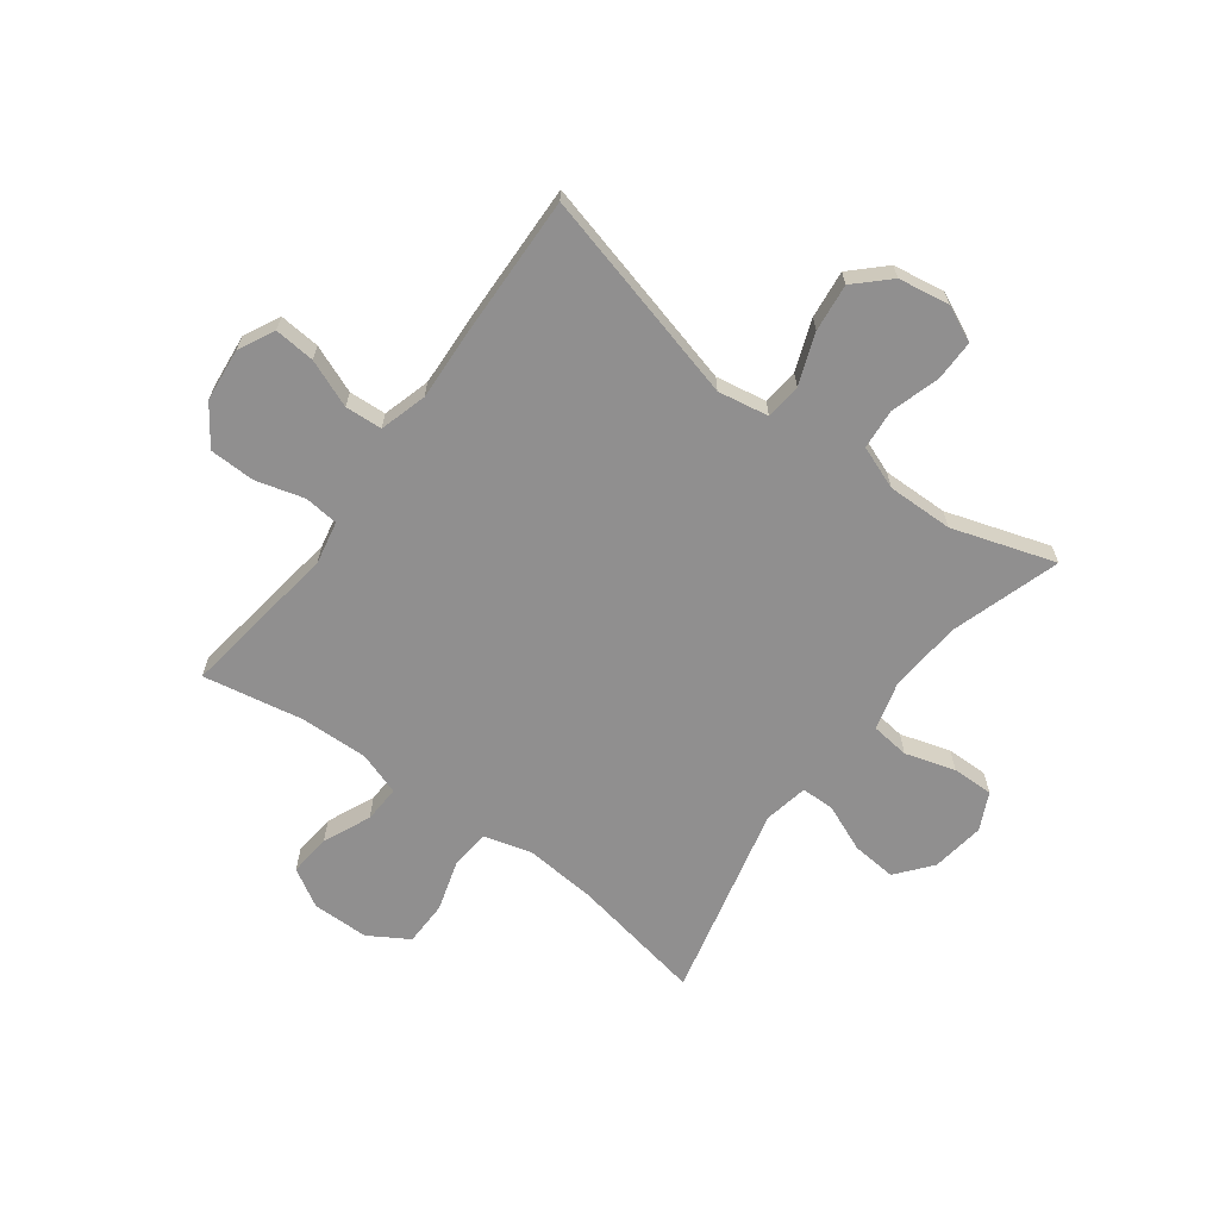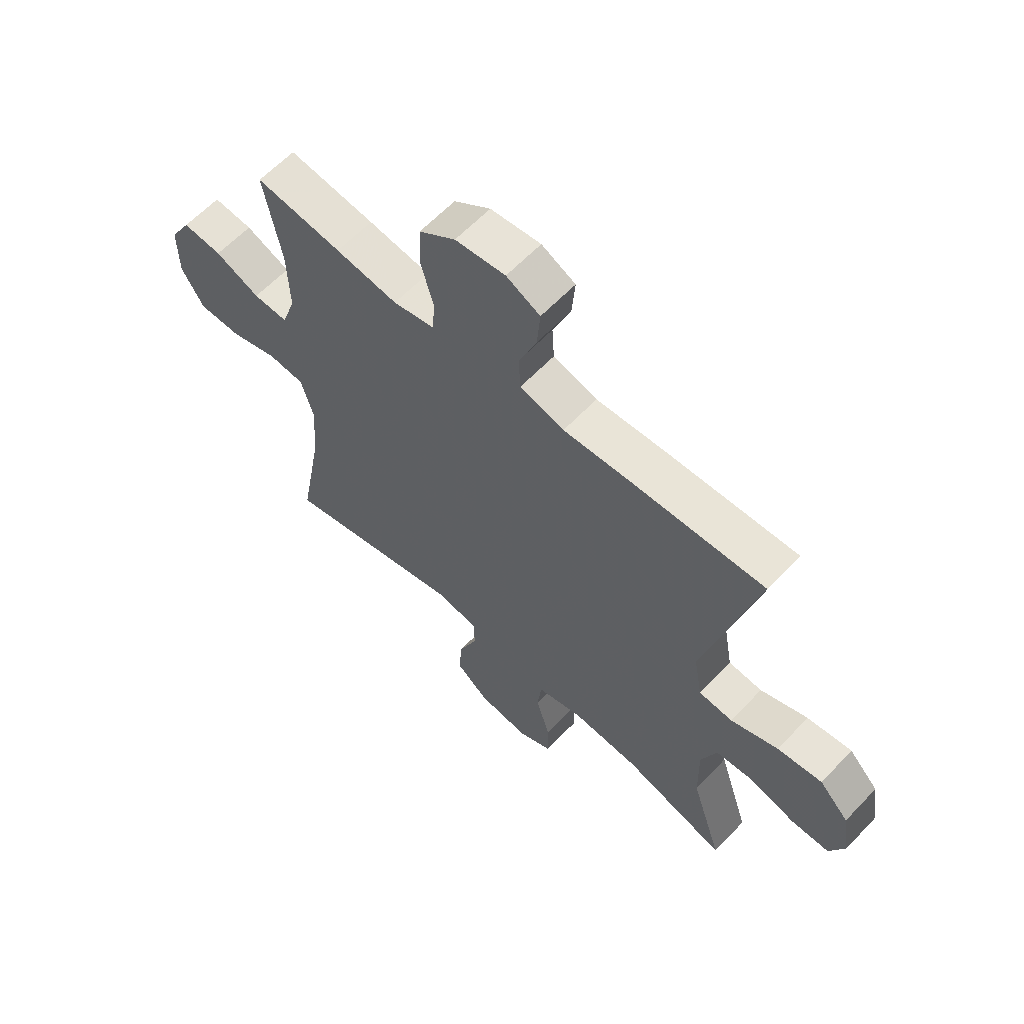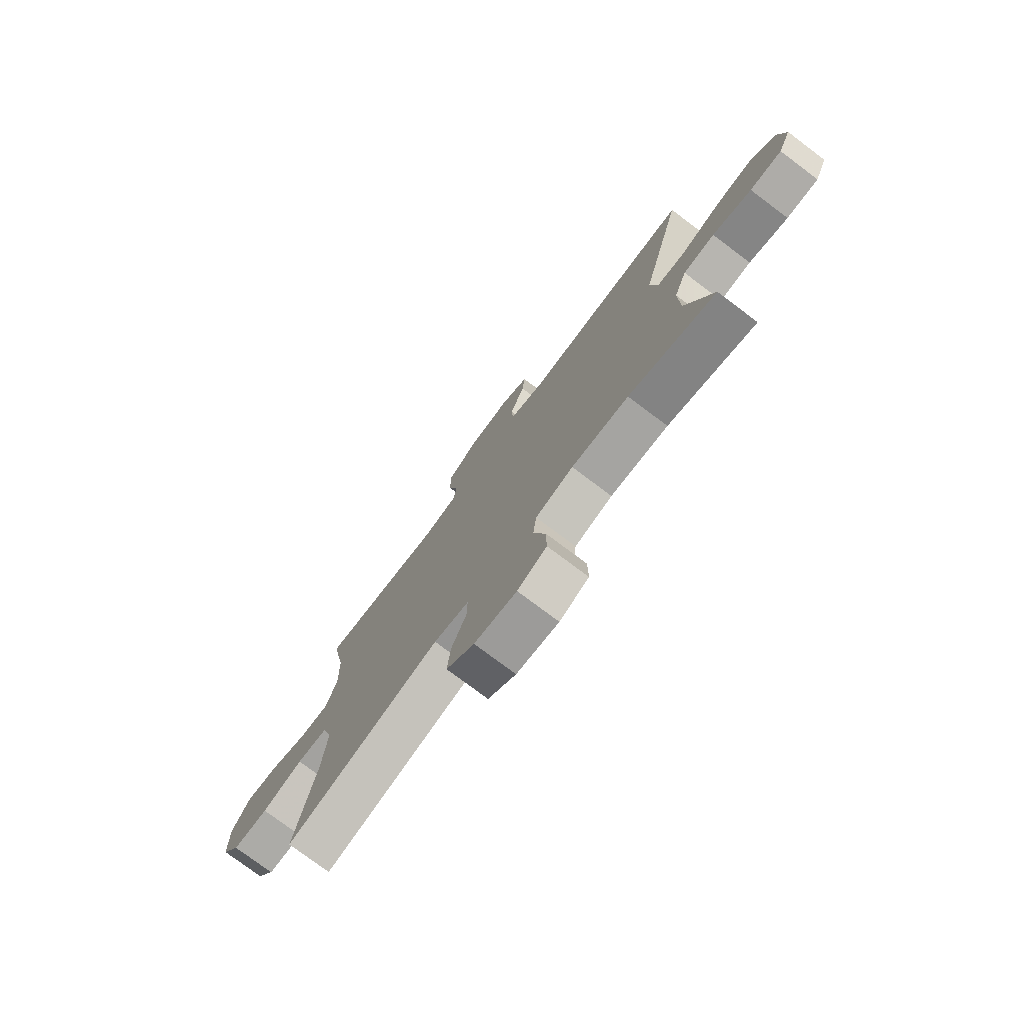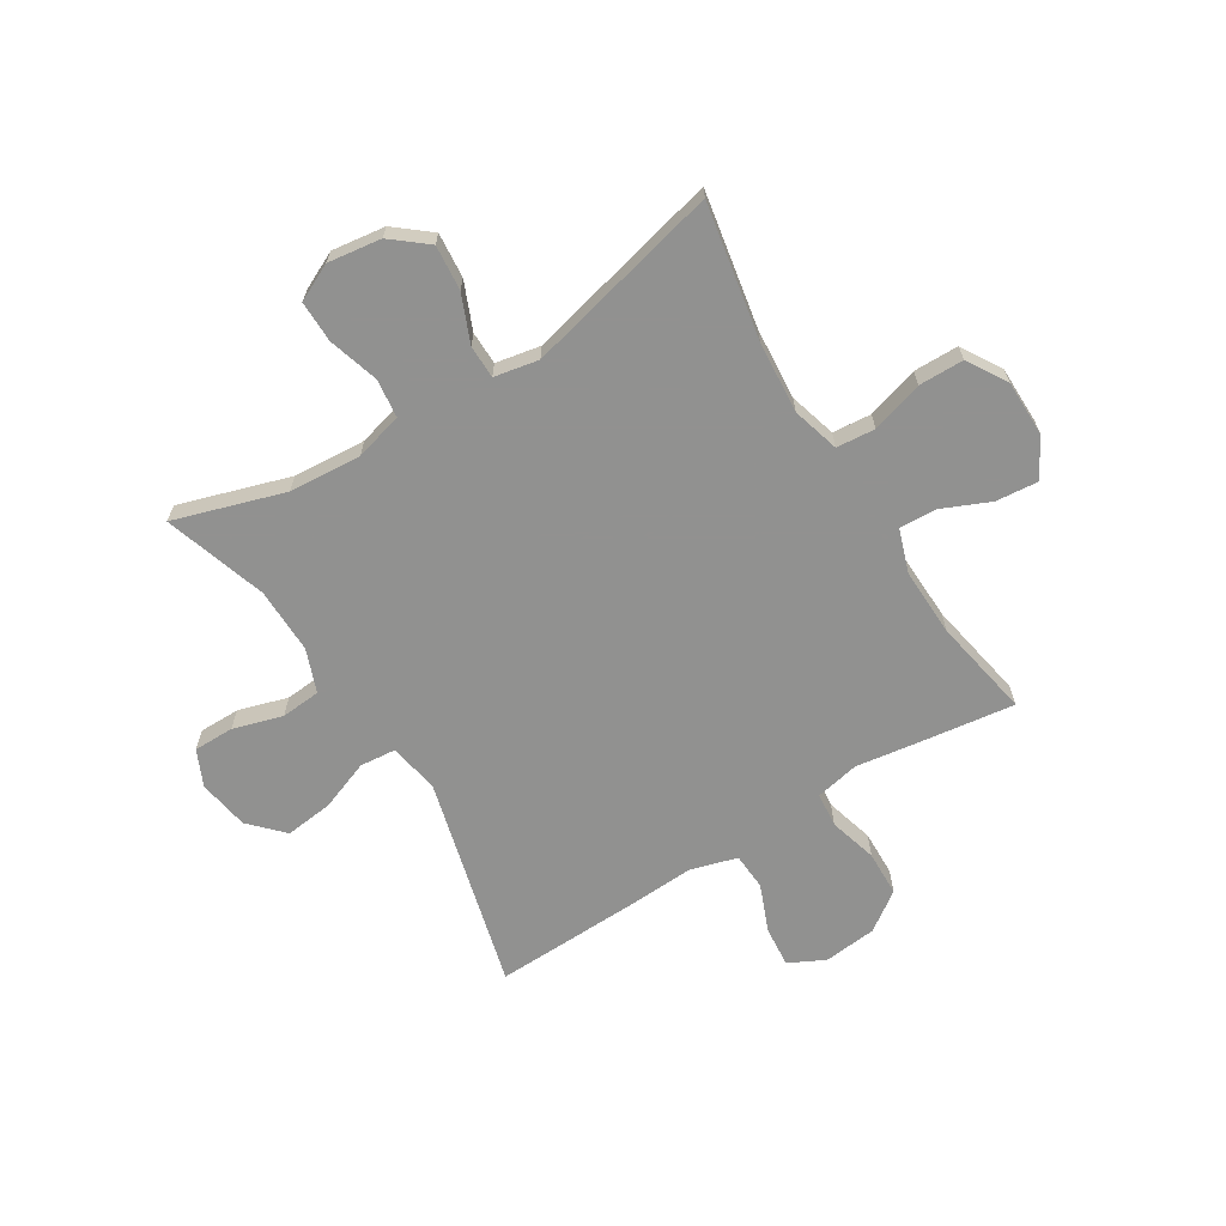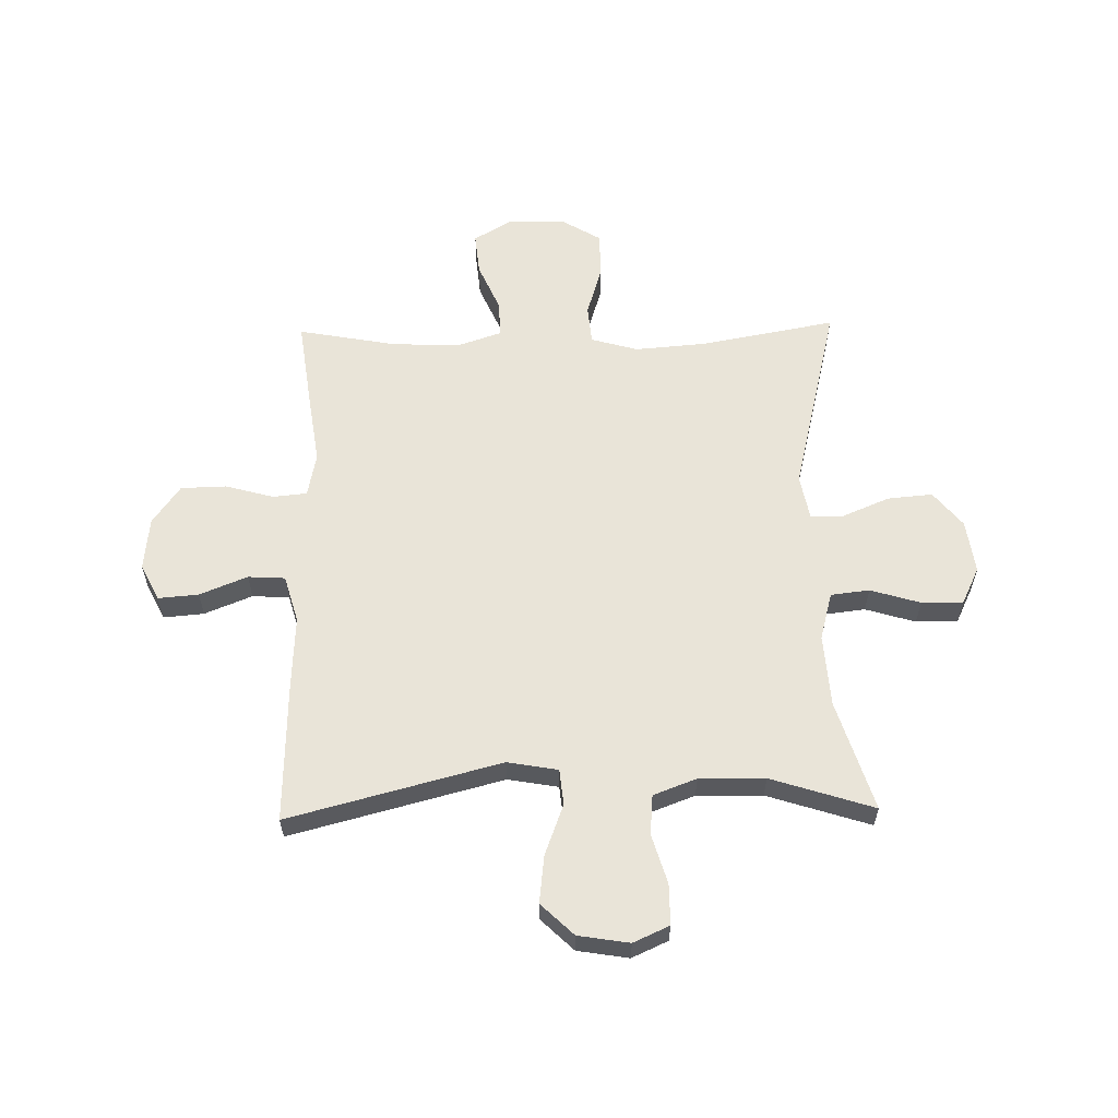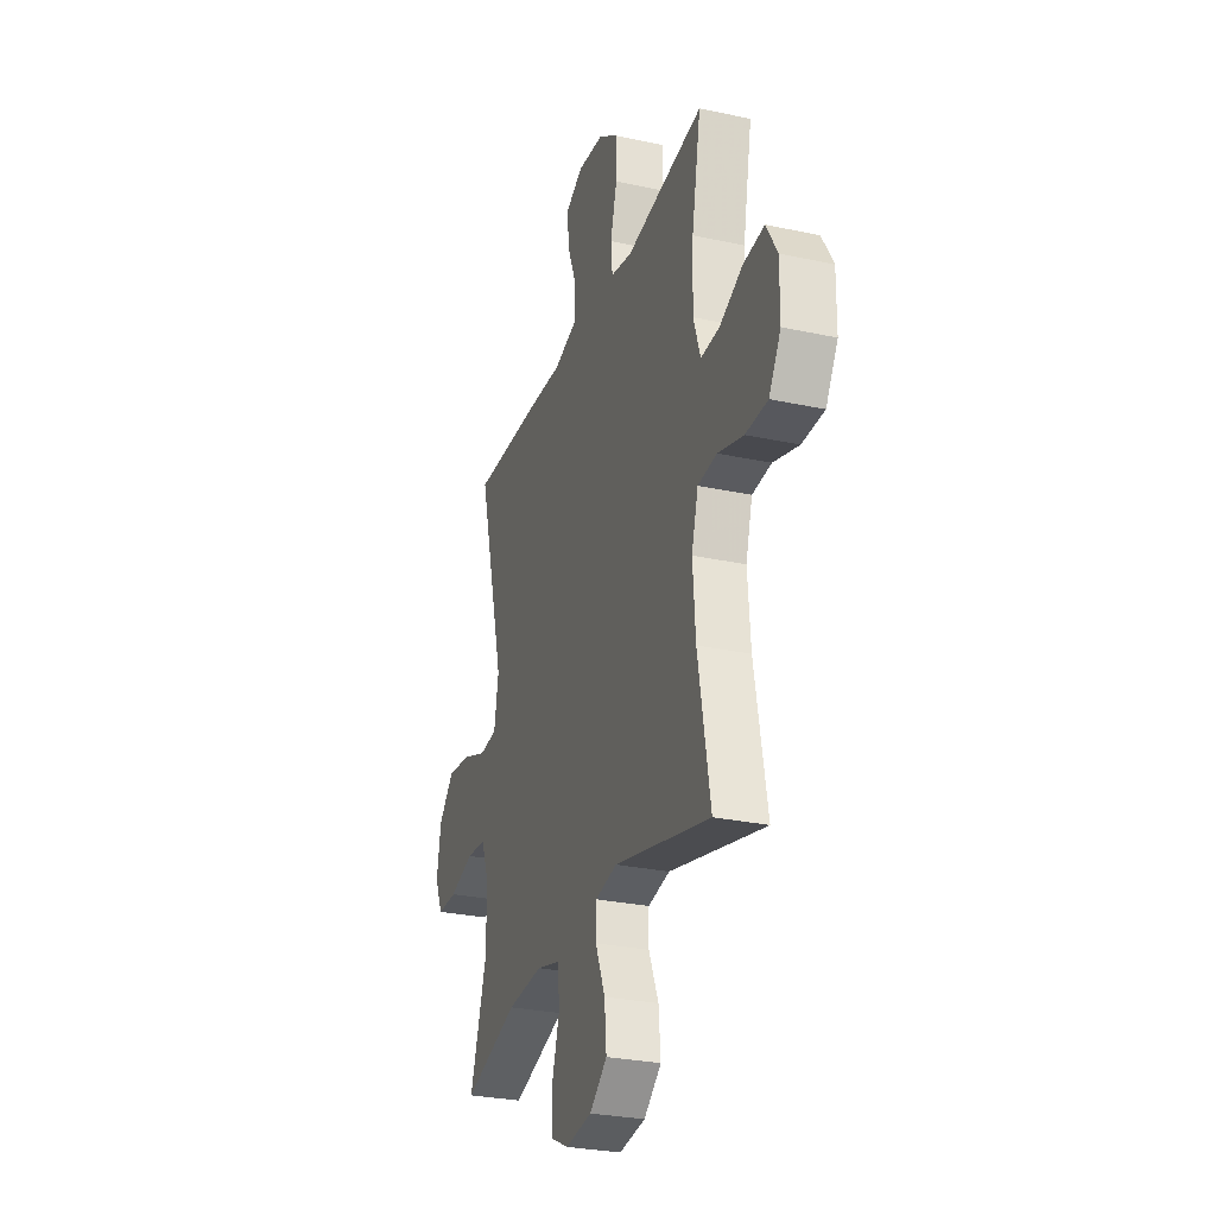
<metadata>
{"format":"obj","ext":"obj","renderer":"f3d","projection":"perspective","resolution":1024,"background":"white","views":[{"elev":-65.4,"azim":53.3,"up":"+Y"},{"elev":61.6,"azim":43.3,"up":"+Z"},{"elev":-76.8,"azim":53.1,"up":"+Z"},{"elev":-66.0,"azim":-148.3,"up":"+Y"},{"elev":59.8,"azim":88.8,"up":"+Y"},{"elev":-28.3,"azim":-108.1,"up":"+Z"}]}
</metadata>
<code>
v -0.5 0.07 0.5
v -0.336 0.07 0.478
v -0.218 0.07 0.461
v -0.14 0.07 0.477
v -0.134 0.07 0.538
v -0.158 0.07 0.624
v -0.156 0.07 0.705
v -0.087 0.07 0.754
v 0.008 0.07 0.764
v 0.072 0.07 0.732
v 0.066 0.07 0.66
v 0.032 0.07 0.575
v 0.036 0.07 0.509
v 0.12 0.07 0.485
v 0.25 0.07 0.492
v 0.5 0.07 0.5
v 0.402 0.07 0.122
v 0.418 0.07 0.032
v 0.482 0.07 0.026
v 0.572 0.07 0.06
v 0.657 0.07 0.07
v 0.713 0.07 0.012
v 0.728 0.07 -0.079
v 0.699 0.07 -0.143
v 0.627 0.07 -0.143
v 0.539 0.07 -0.117
v 0.468 0.07 -0.123
v 0.439 0.07 -0.2
v 0.441 0.07 -0.317
v 0.5 0.07 -0.5
v 0.304 0.07 -0.439
v 0.175 0.07 -0.43
v 0.09 0.07 -0.453
v 0.082 0.07 -0.522
v 0.109 0.07 -0.611
v 0.11 0.07 -0.685
v 0.044 0.07 -0.717
v -0.051 0.07 -0.704
v -0.114 0.07 -0.653
v -0.107 0.07 -0.573
v -0.072 0.07 -0.489
v -0.073 0.07 -0.43
v -0.152 0.07 -0.415
v -0.5 0.07 -0.5
v -0.456 0.07 -0.259
v -0.446 0.07 -0.132
v -0.47 0.07 -0.048
v -0.539 0.07 -0.042
v -0.631 0.07 -0.07
v -0.711 0.07 -0.069
v -0.754 0.07 0.002
v -0.755 0.07 0.103
v -0.715 0.07 0.171
v -0.64 0.07 0.164
v -0.555 0.07 0.127
v -0.489 0.07 0.124
v -0.463 0.07 0.201
v -0.467 0.07 0.323
v -0.5 0 0.5
v -0.336 0 0.478
v -0.218 0 0.461
v -0.14 0 0.477
v -0.134 0 0.538
v -0.158 0 0.624
v -0.156 0 0.705
v -0.087 0 0.754
v 0.008 0 0.764
v 0.072 0 0.732
v 0.066 0 0.66
v 0.032 0 0.575
v 0.036 0 0.509
v 0.12 0 0.485
v 0.25 0 0.492
v 0.5 0 0.5
v 0.402 0 0.122
v 0.418 0 0.032
v 0.482 0 0.026
v 0.572 0 0.06
v 0.657 0 0.07
v 0.713 0 0.012
v 0.728 0 -0.079
v 0.699 0 -0.143
v 0.627 0 -0.143
v 0.539 0 -0.117
v 0.468 0 -0.123
v 0.439 0 -0.2
v 0.441 0 -0.317
v 0.5 0 -0.5
v 0.304 0 -0.439
v 0.175 0 -0.43
v 0.09 0 -0.453
v 0.082 0 -0.522
v 0.109 0 -0.611
v 0.11 0 -0.685
v 0.044 0 -0.717
v -0.051 0 -0.704
v -0.114 0 -0.653
v -0.107 0 -0.573
v -0.072 0 -0.489
v -0.073 0 -0.43
v -0.152 0 -0.415
v -0.5 0 -0.5
v -0.456 0 -0.259
v -0.446 0 -0.132
v -0.47 0 -0.048
v -0.539 0 -0.042
v -0.631 0 -0.07
v -0.711 0 -0.069
v -0.754 0 0.002
v -0.755 0 0.103
v -0.715 0 0.171
v -0.64 0 0.164
v -0.555 0 0.127
v -0.489 0 0.124
v -0.463 0 0.201
v -0.467 0 0.323
f 52 53 54 55
f 52 55 56
f 51 52 56
f 48 49 50 51
f 47 48 51 56
f 46 47 56 57
f 43 44 45
f 42 43 45 46
f 38 39 40 41
f 38 41 42
f 37 38 42
f 34 35 36 37
f 33 34 37 42
f 32 33 42 46
f 29 30 31
f 28 29 31 32
f 27 28 32 46
f 23 24 25 26
f 19 20 21 22
f 19 22 23 26
f 14 15 16 17
f 13 14 17 18
f 9 10 11 12
f 9 12 13
f 8 9 13
f 5 6 7 8
f 4 5 8 13
f 3 4 13 18
f 58 1 2 3
f 57 58 3 18
f 46 57 18
f 26 27 46
f 18 19 26 46
f 113 112 111 110
f 114 113 110
f 114 110 109
f 109 108 107 106
f 114 109 106 105
f 115 114 105 104
f 103 102 101
f 104 103 101 100
f 99 98 97 96
f 100 99 96
f 100 96 95
f 95 94 93 92
f 100 95 92 91
f 104 100 91 90
f 89 88 87
f 90 89 87 86
f 104 90 86 85
f 84 83 82 81
f 80 79 78 77
f 84 81 80 77
f 75 74 73 72
f 76 75 72 71
f 70 69 68 67
f 71 70 67
f 71 67 66
f 66 65 64 63
f 71 66 63 62
f 76 71 62 61
f 61 60 59 116
f 76 61 116 115
f 76 115 104
f 104 85 84
f 104 84 77 76
f 1 59 60 2
f 2 60 61 3
f 3 61 62 4
f 4 62 63 5
f 5 63 64 6
f 6 64 65 7
f 7 65 66 8
f 8 66 67 9
f 9 67 68 10
f 10 68 69 11
f 11 69 70 12
f 12 70 71 13
f 13 71 72 14
f 14 72 73 15
f 15 73 74 16
f 16 74 75 17
f 17 75 76 18
f 18 76 77 19
f 19 77 78 20
f 20 78 79 21
f 21 79 80 22
f 22 80 81 23
f 23 81 82 24
f 24 82 83 25
f 25 83 84 26
f 26 84 85 27
f 27 85 86 28
f 28 86 87 29
f 29 87 88 30
f 30 88 89 31
f 31 89 90 32
f 32 90 91 33
f 33 91 92 34
f 34 92 93 35
f 35 93 94 36
f 36 94 95 37
f 37 95 96 38
f 38 96 97 39
f 39 97 98 40
f 40 98 99 41
f 41 99 100 42
f 42 100 101 43
f 43 101 102 44
f 44 102 103 45
f 45 103 104 46
f 46 104 105 47
f 47 105 106 48
f 48 106 107 49
f 49 107 108 50
f 50 108 109 51
f 51 109 110 52
f 52 110 111 53
f 53 111 112 54
f 54 112 113 55
f 55 113 114 56
f 56 114 115 57
f 57 115 116 58
f 58 116 59 1

</code>
